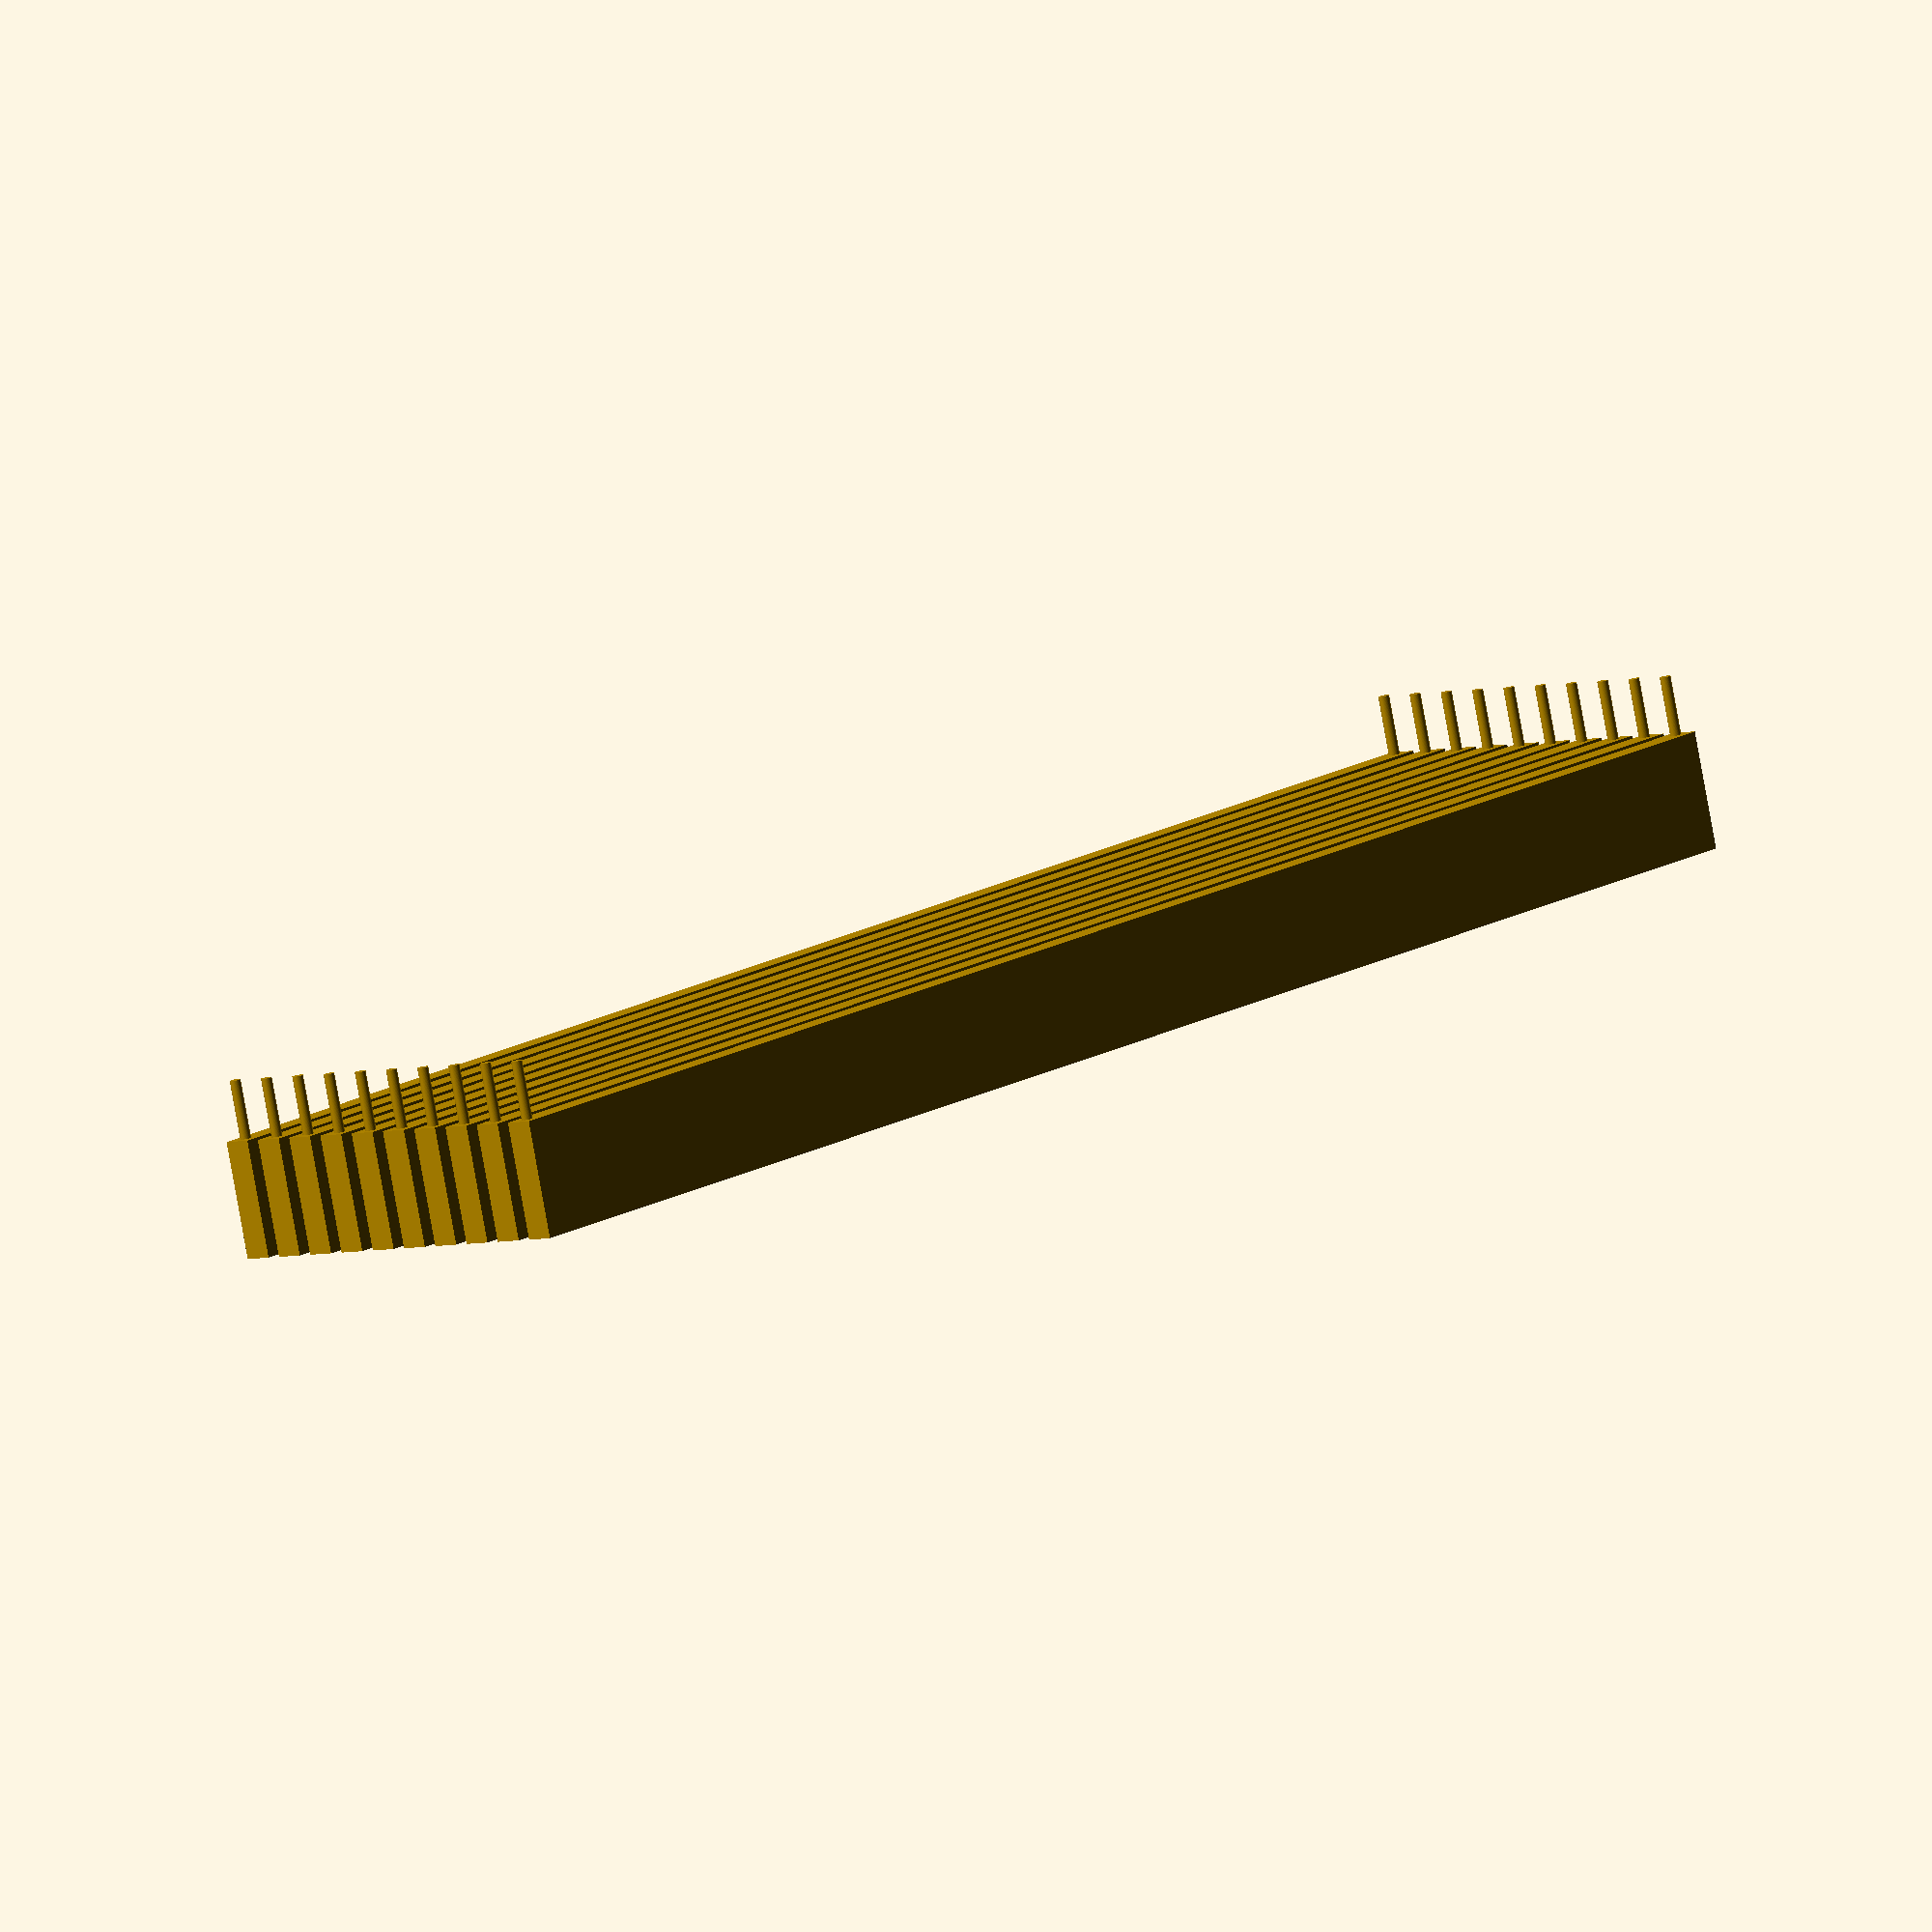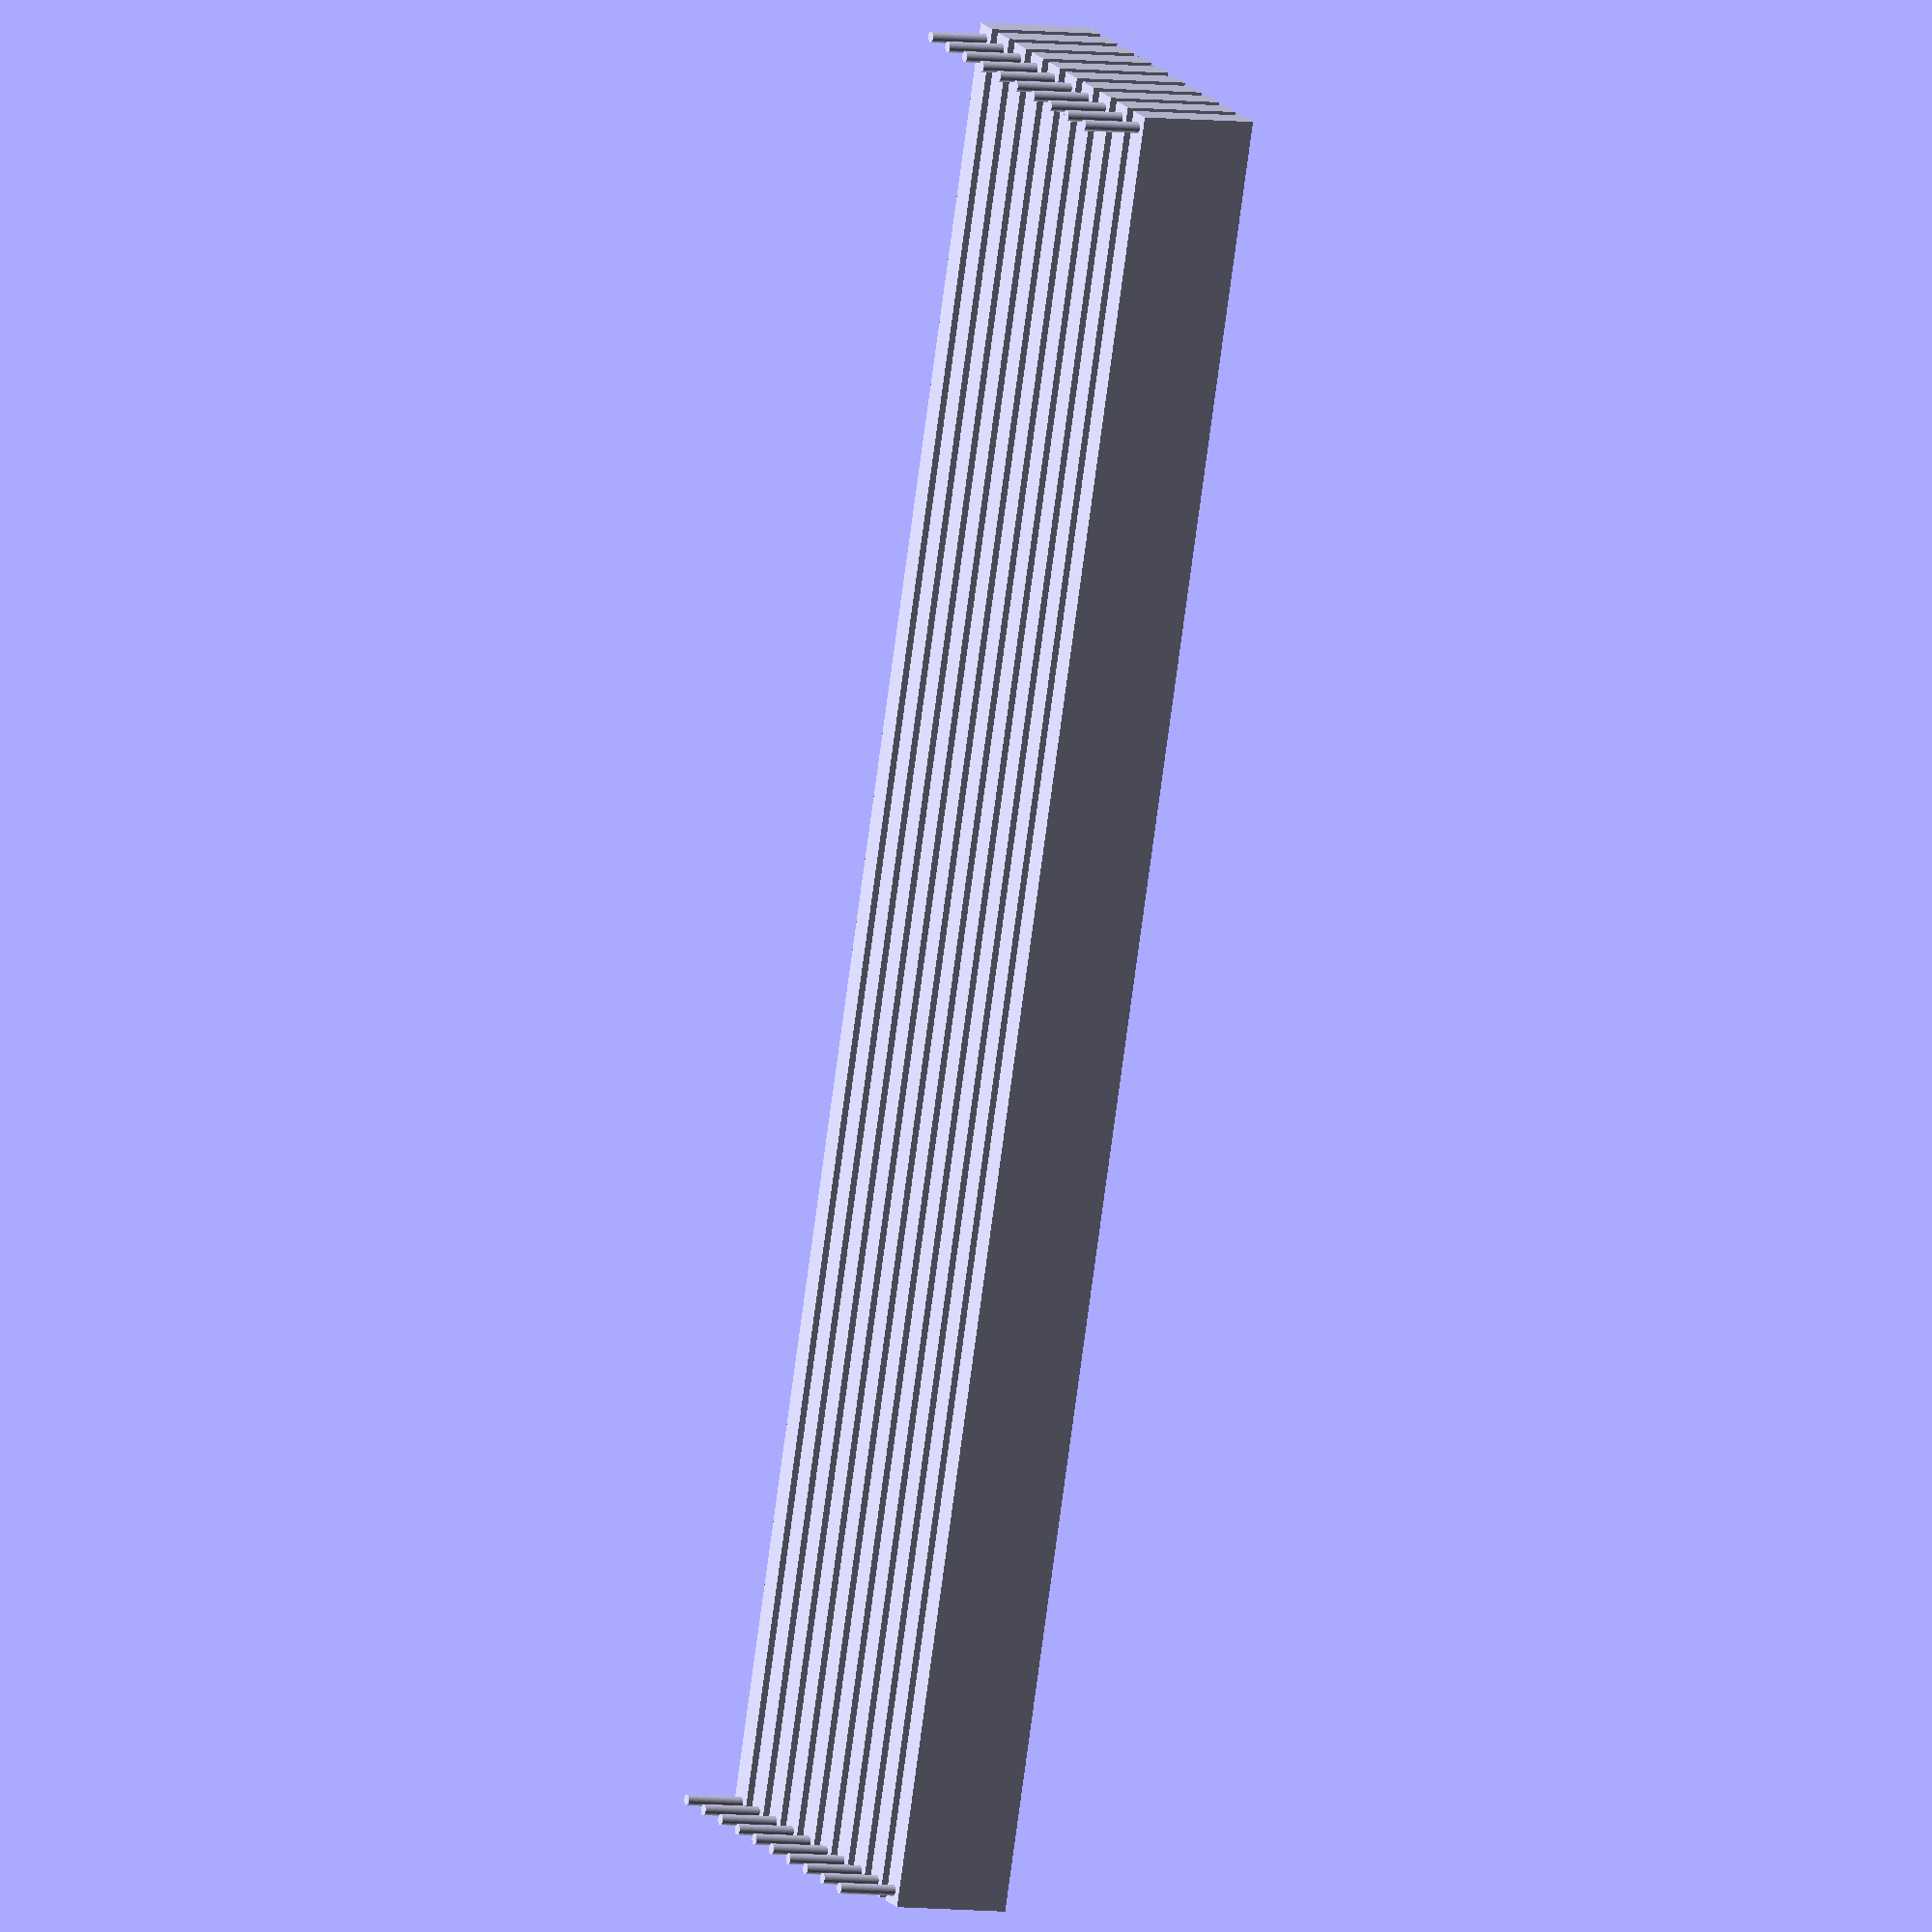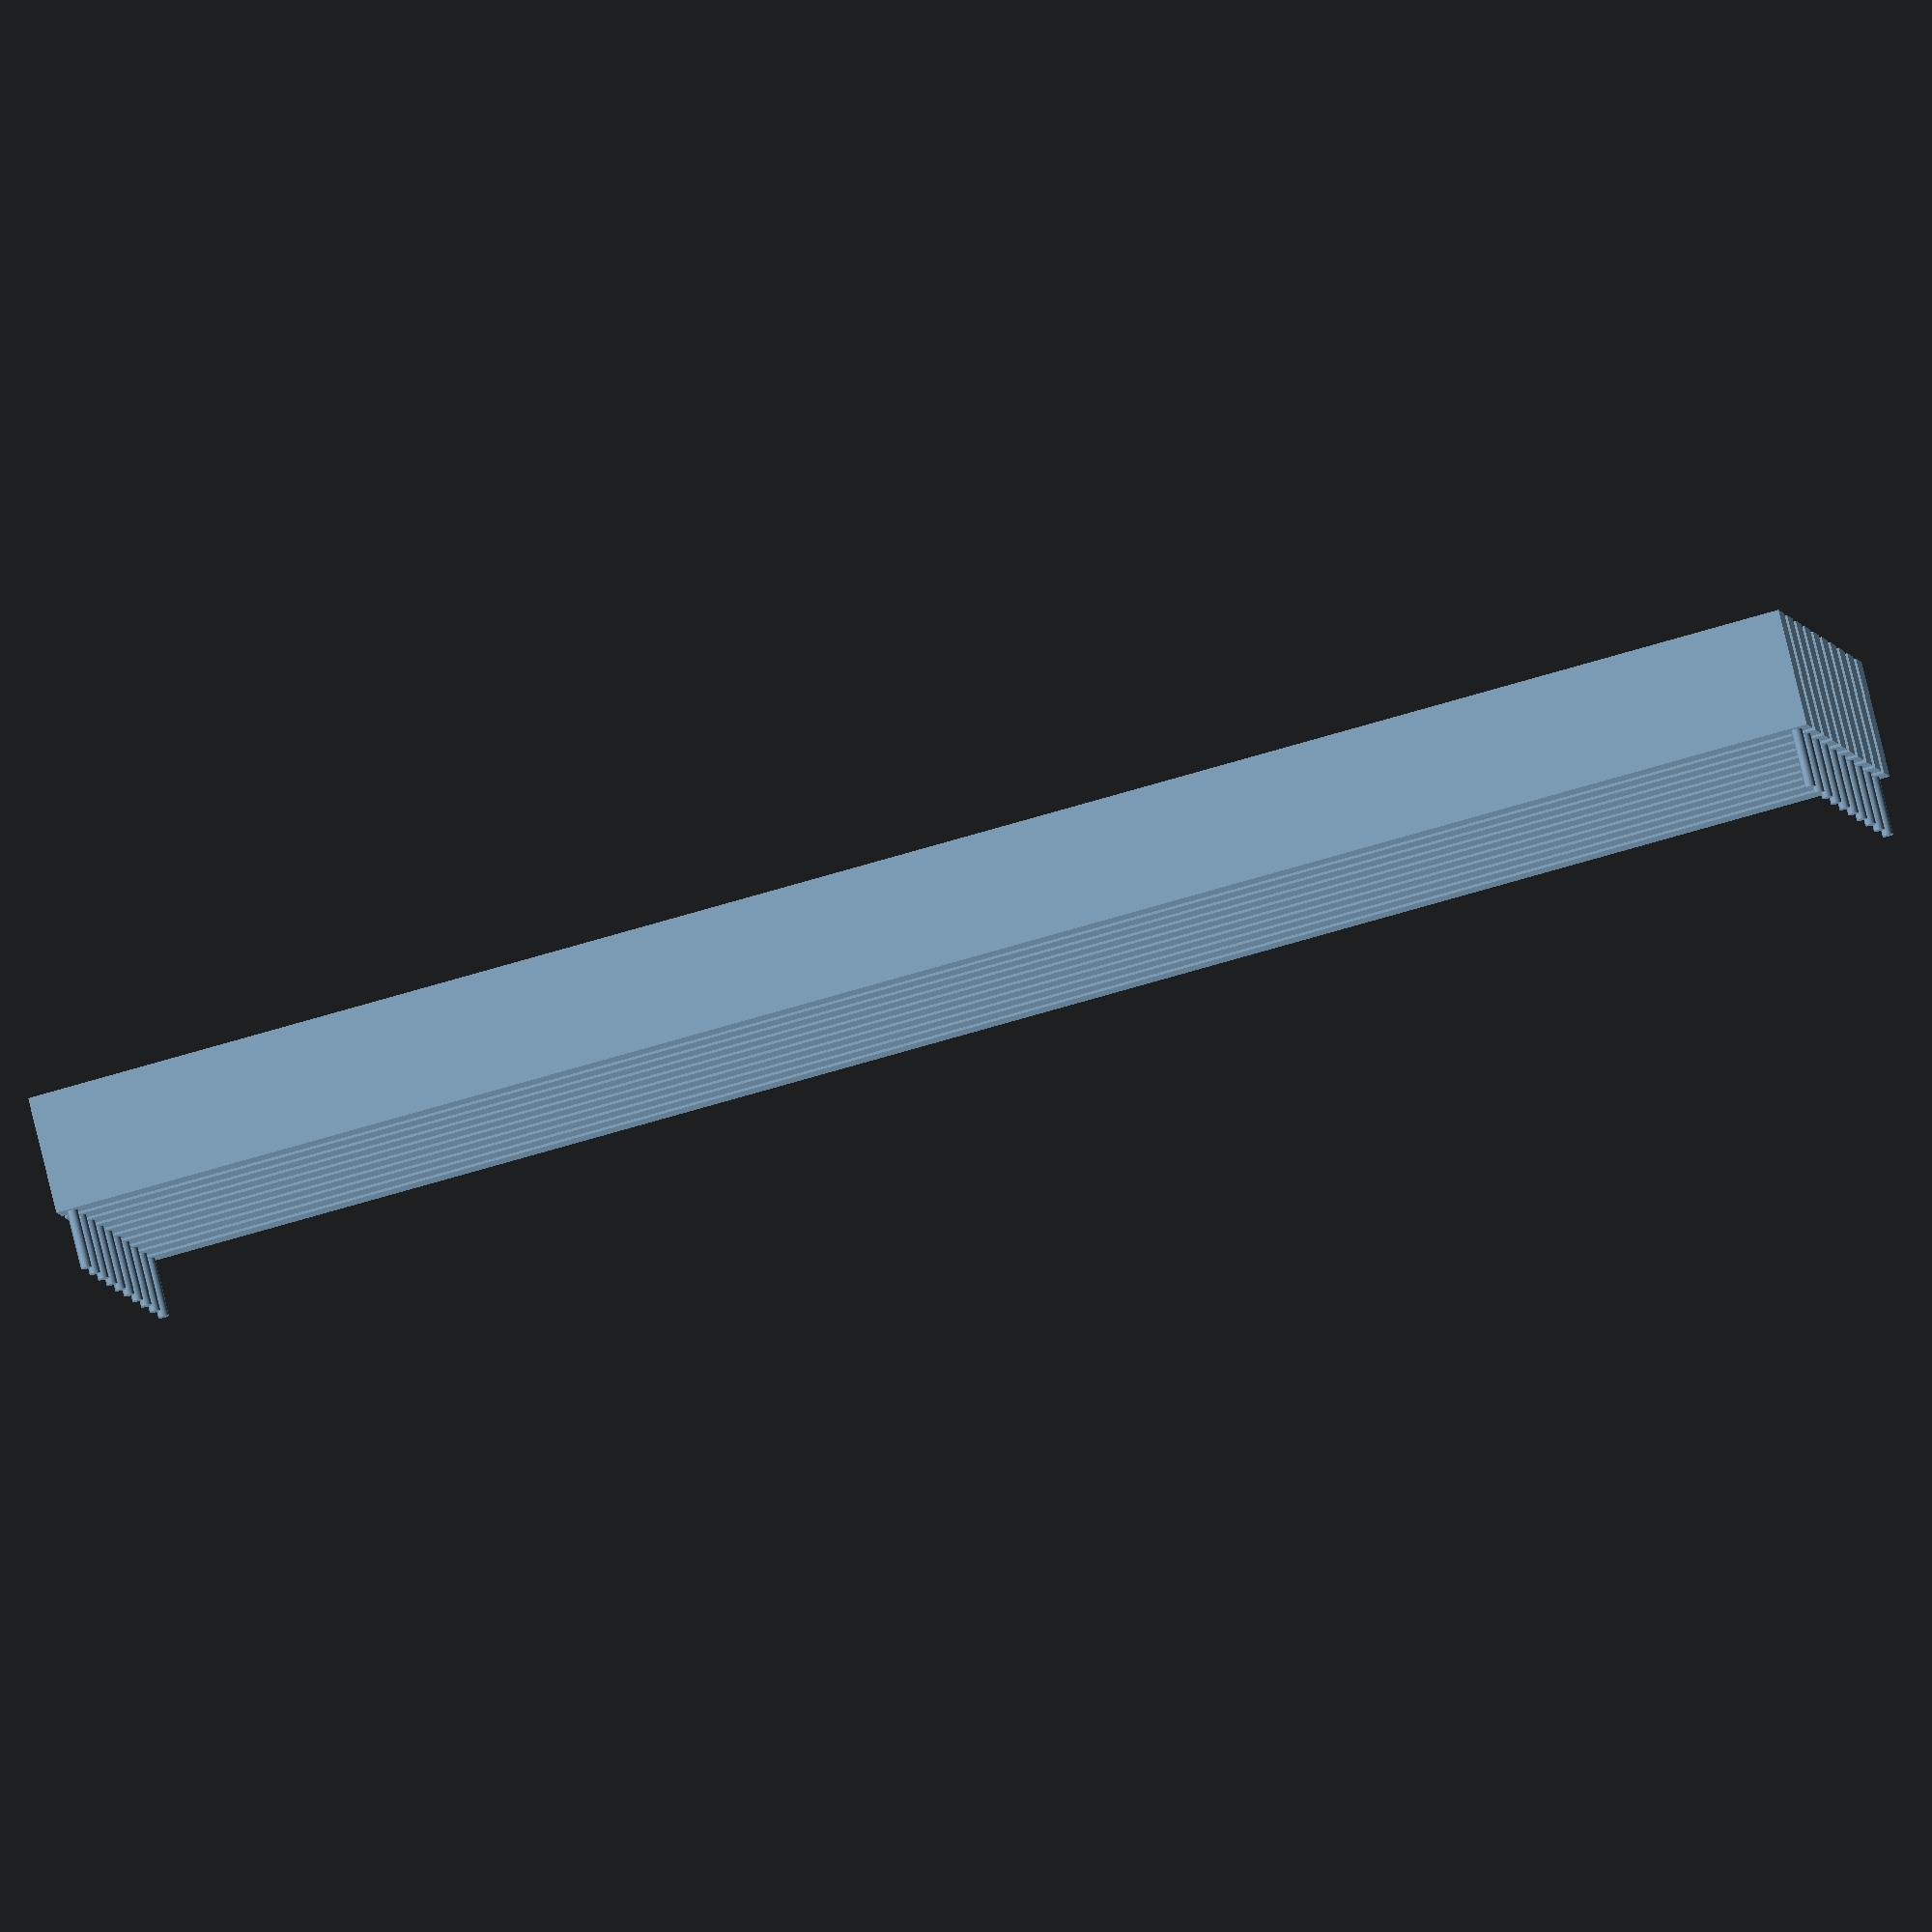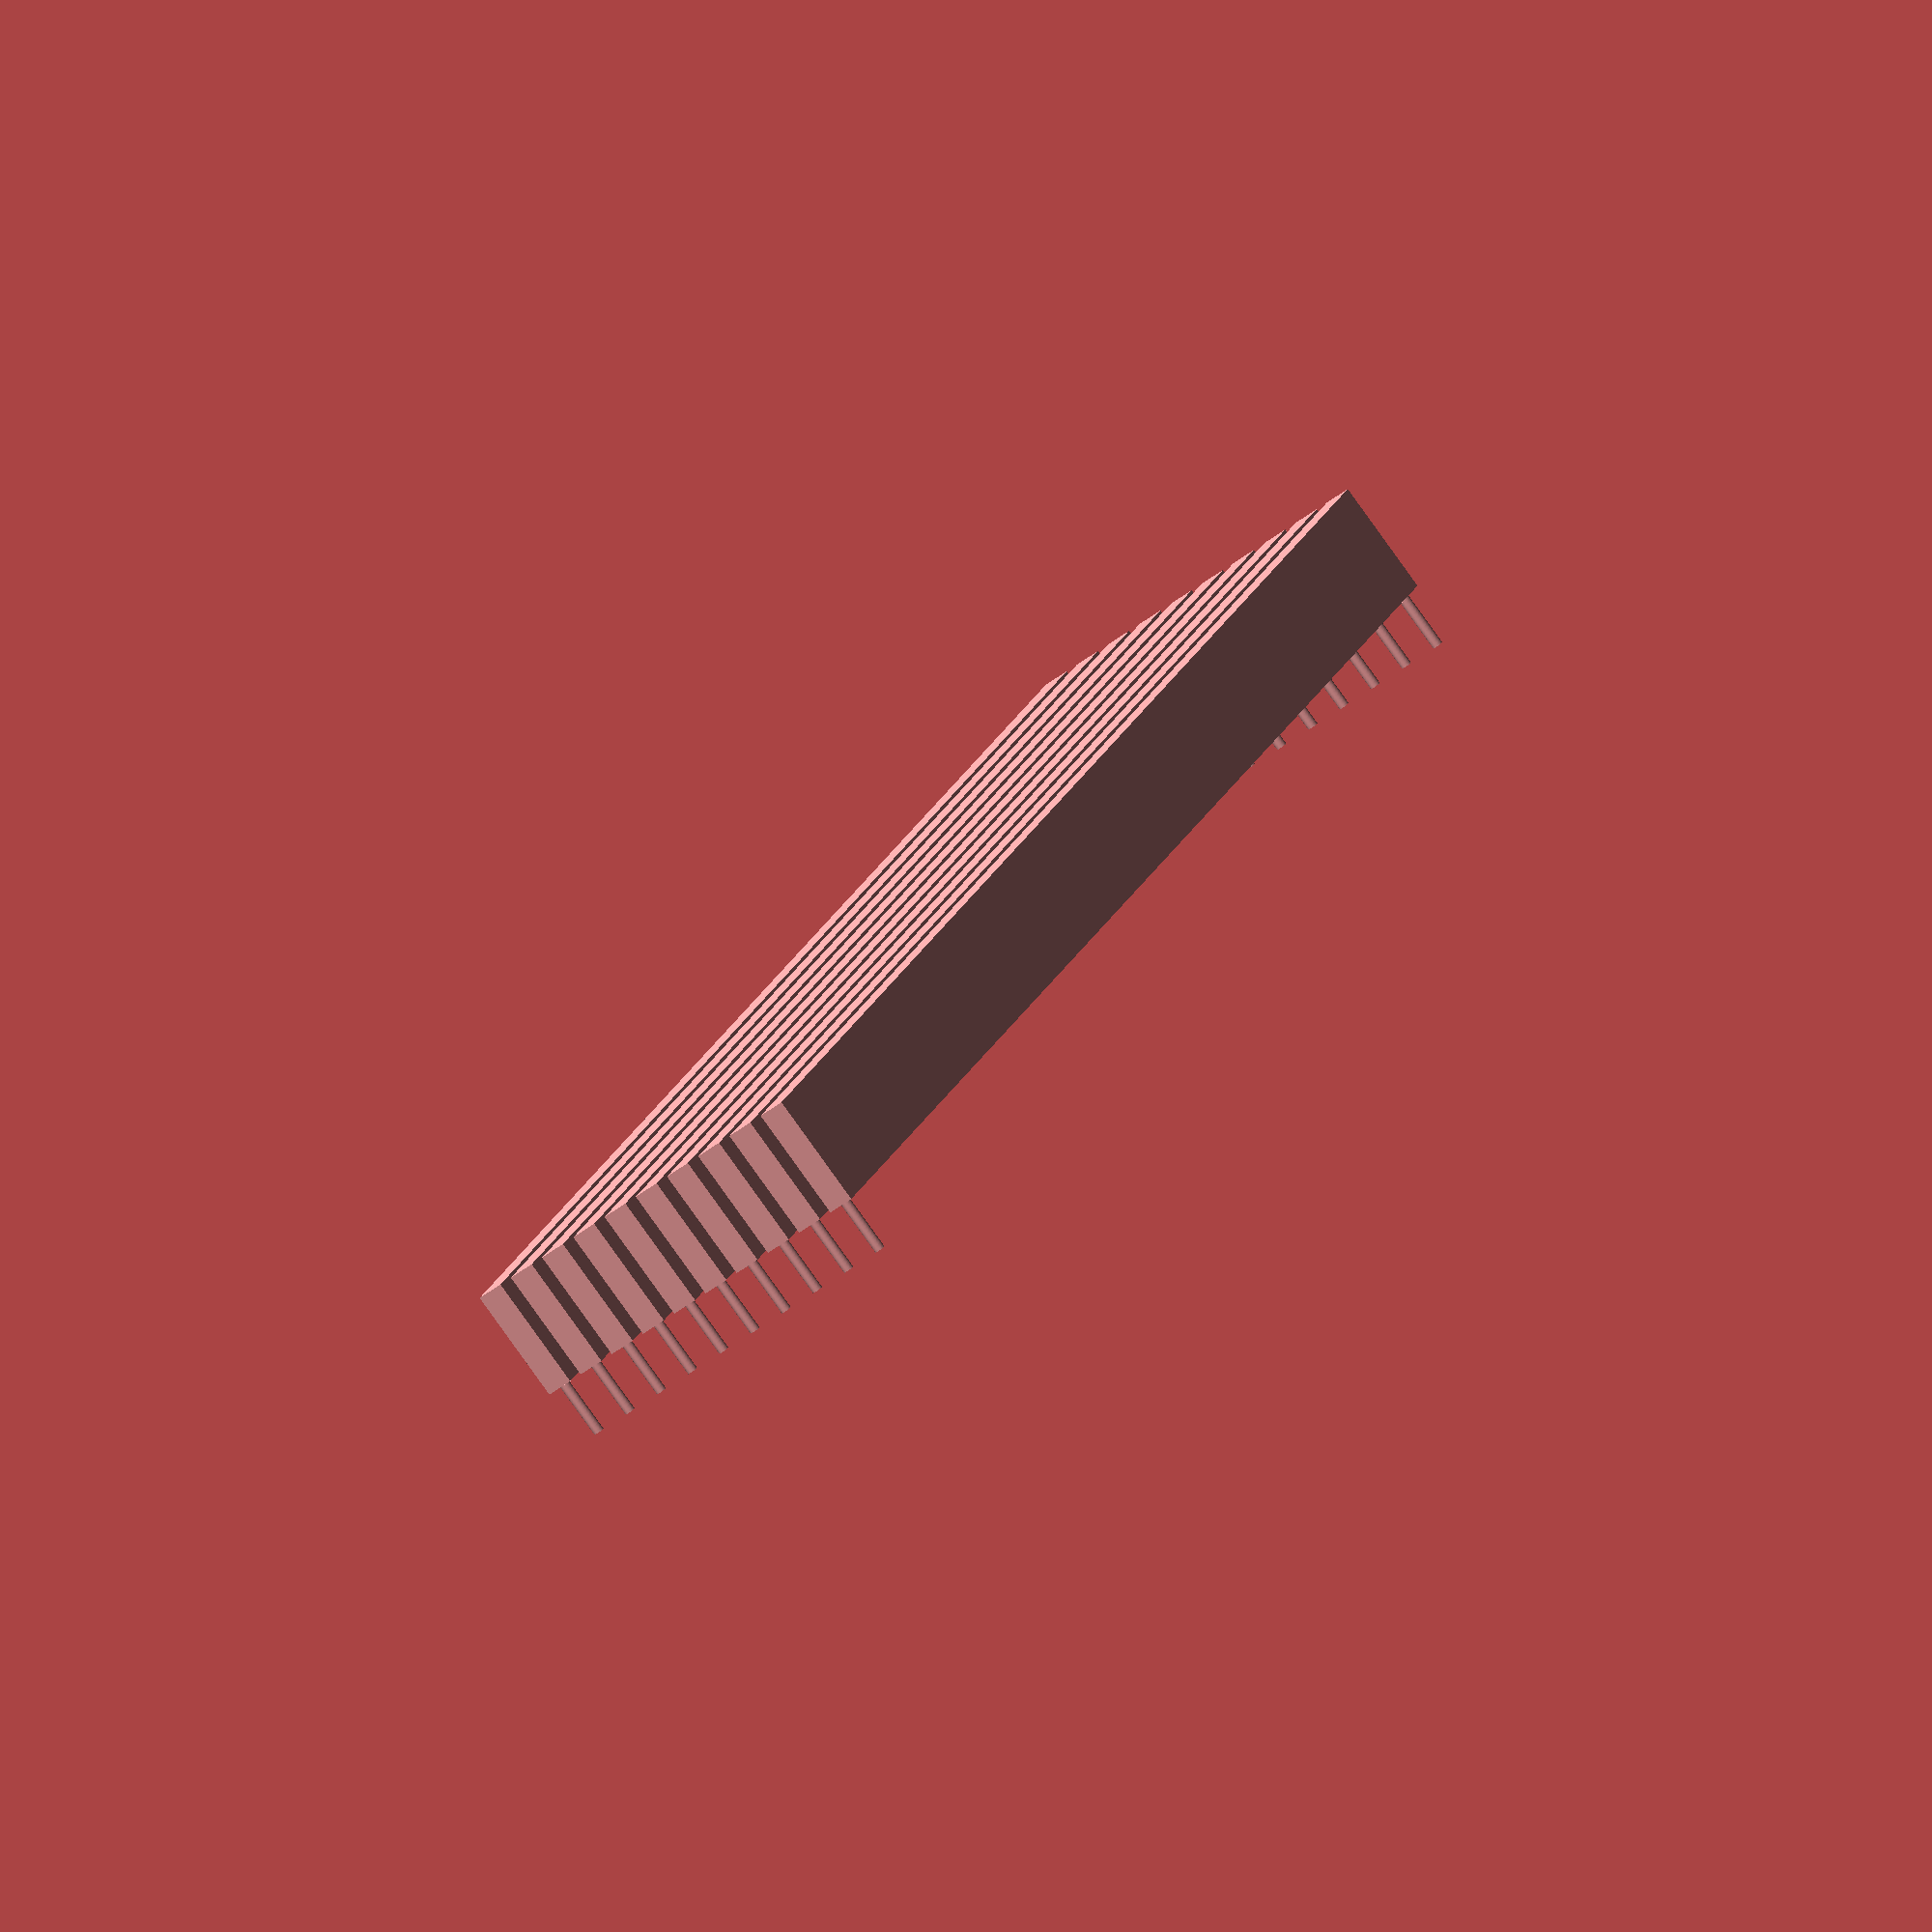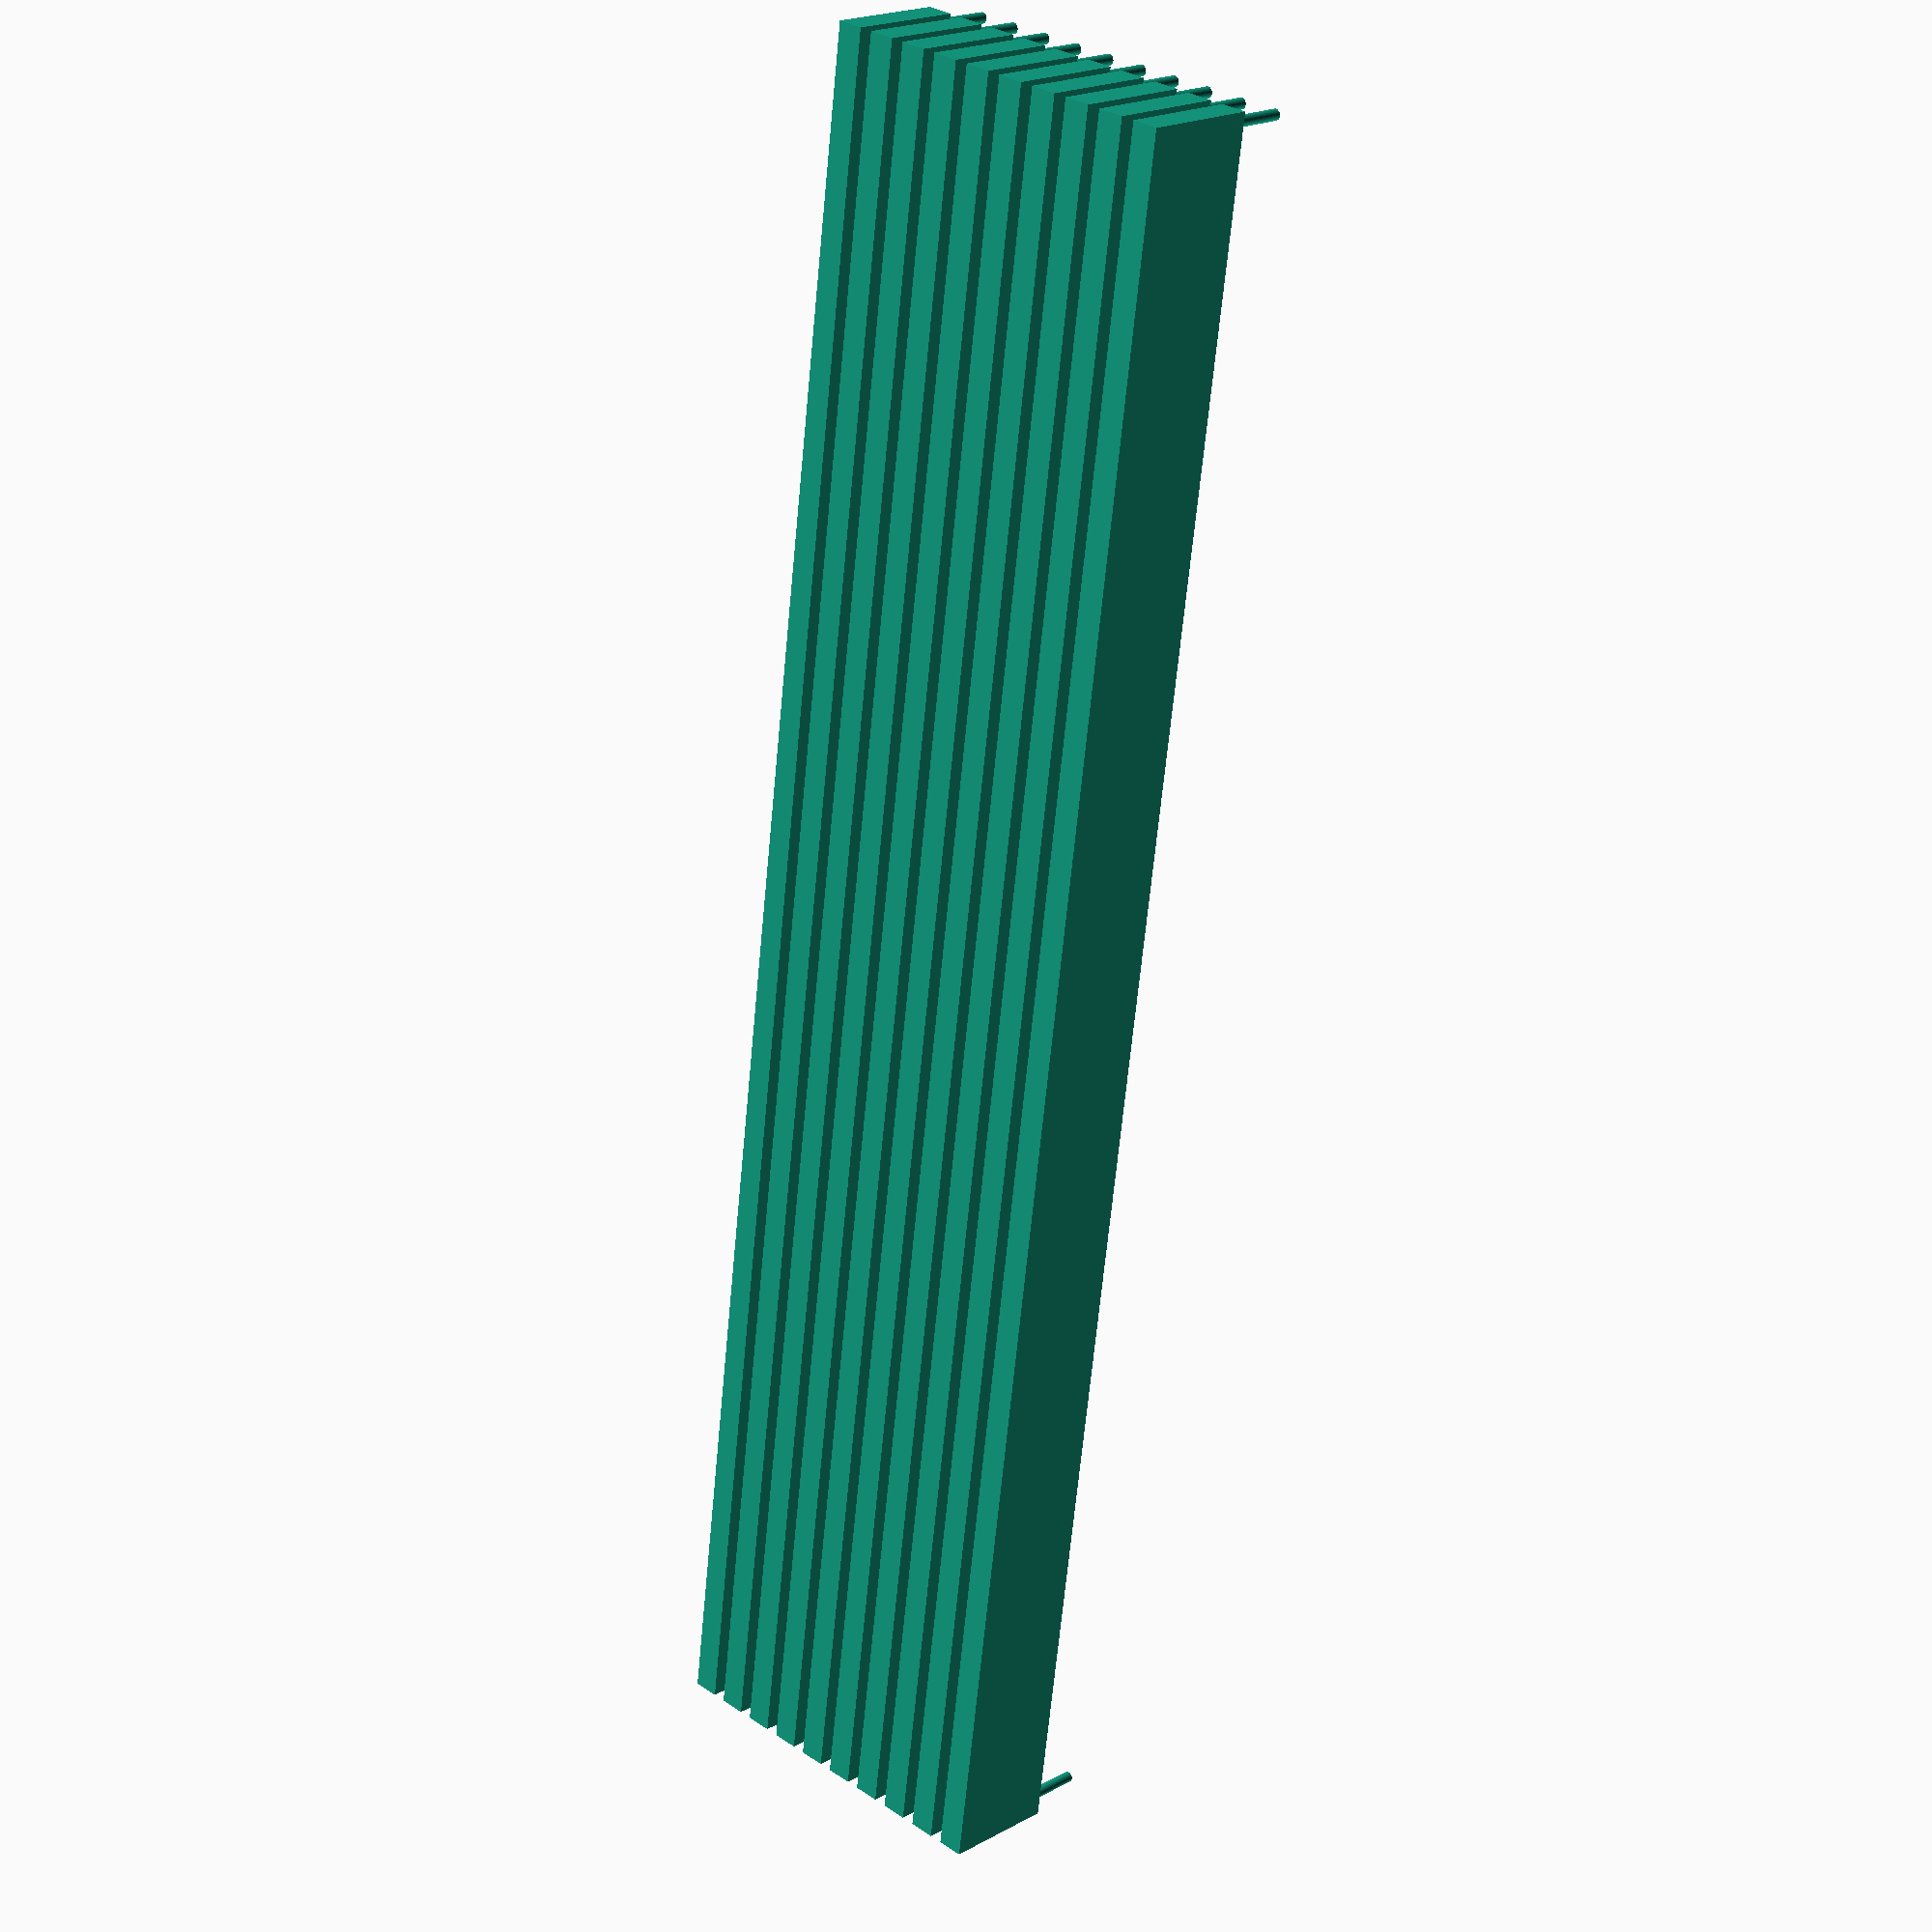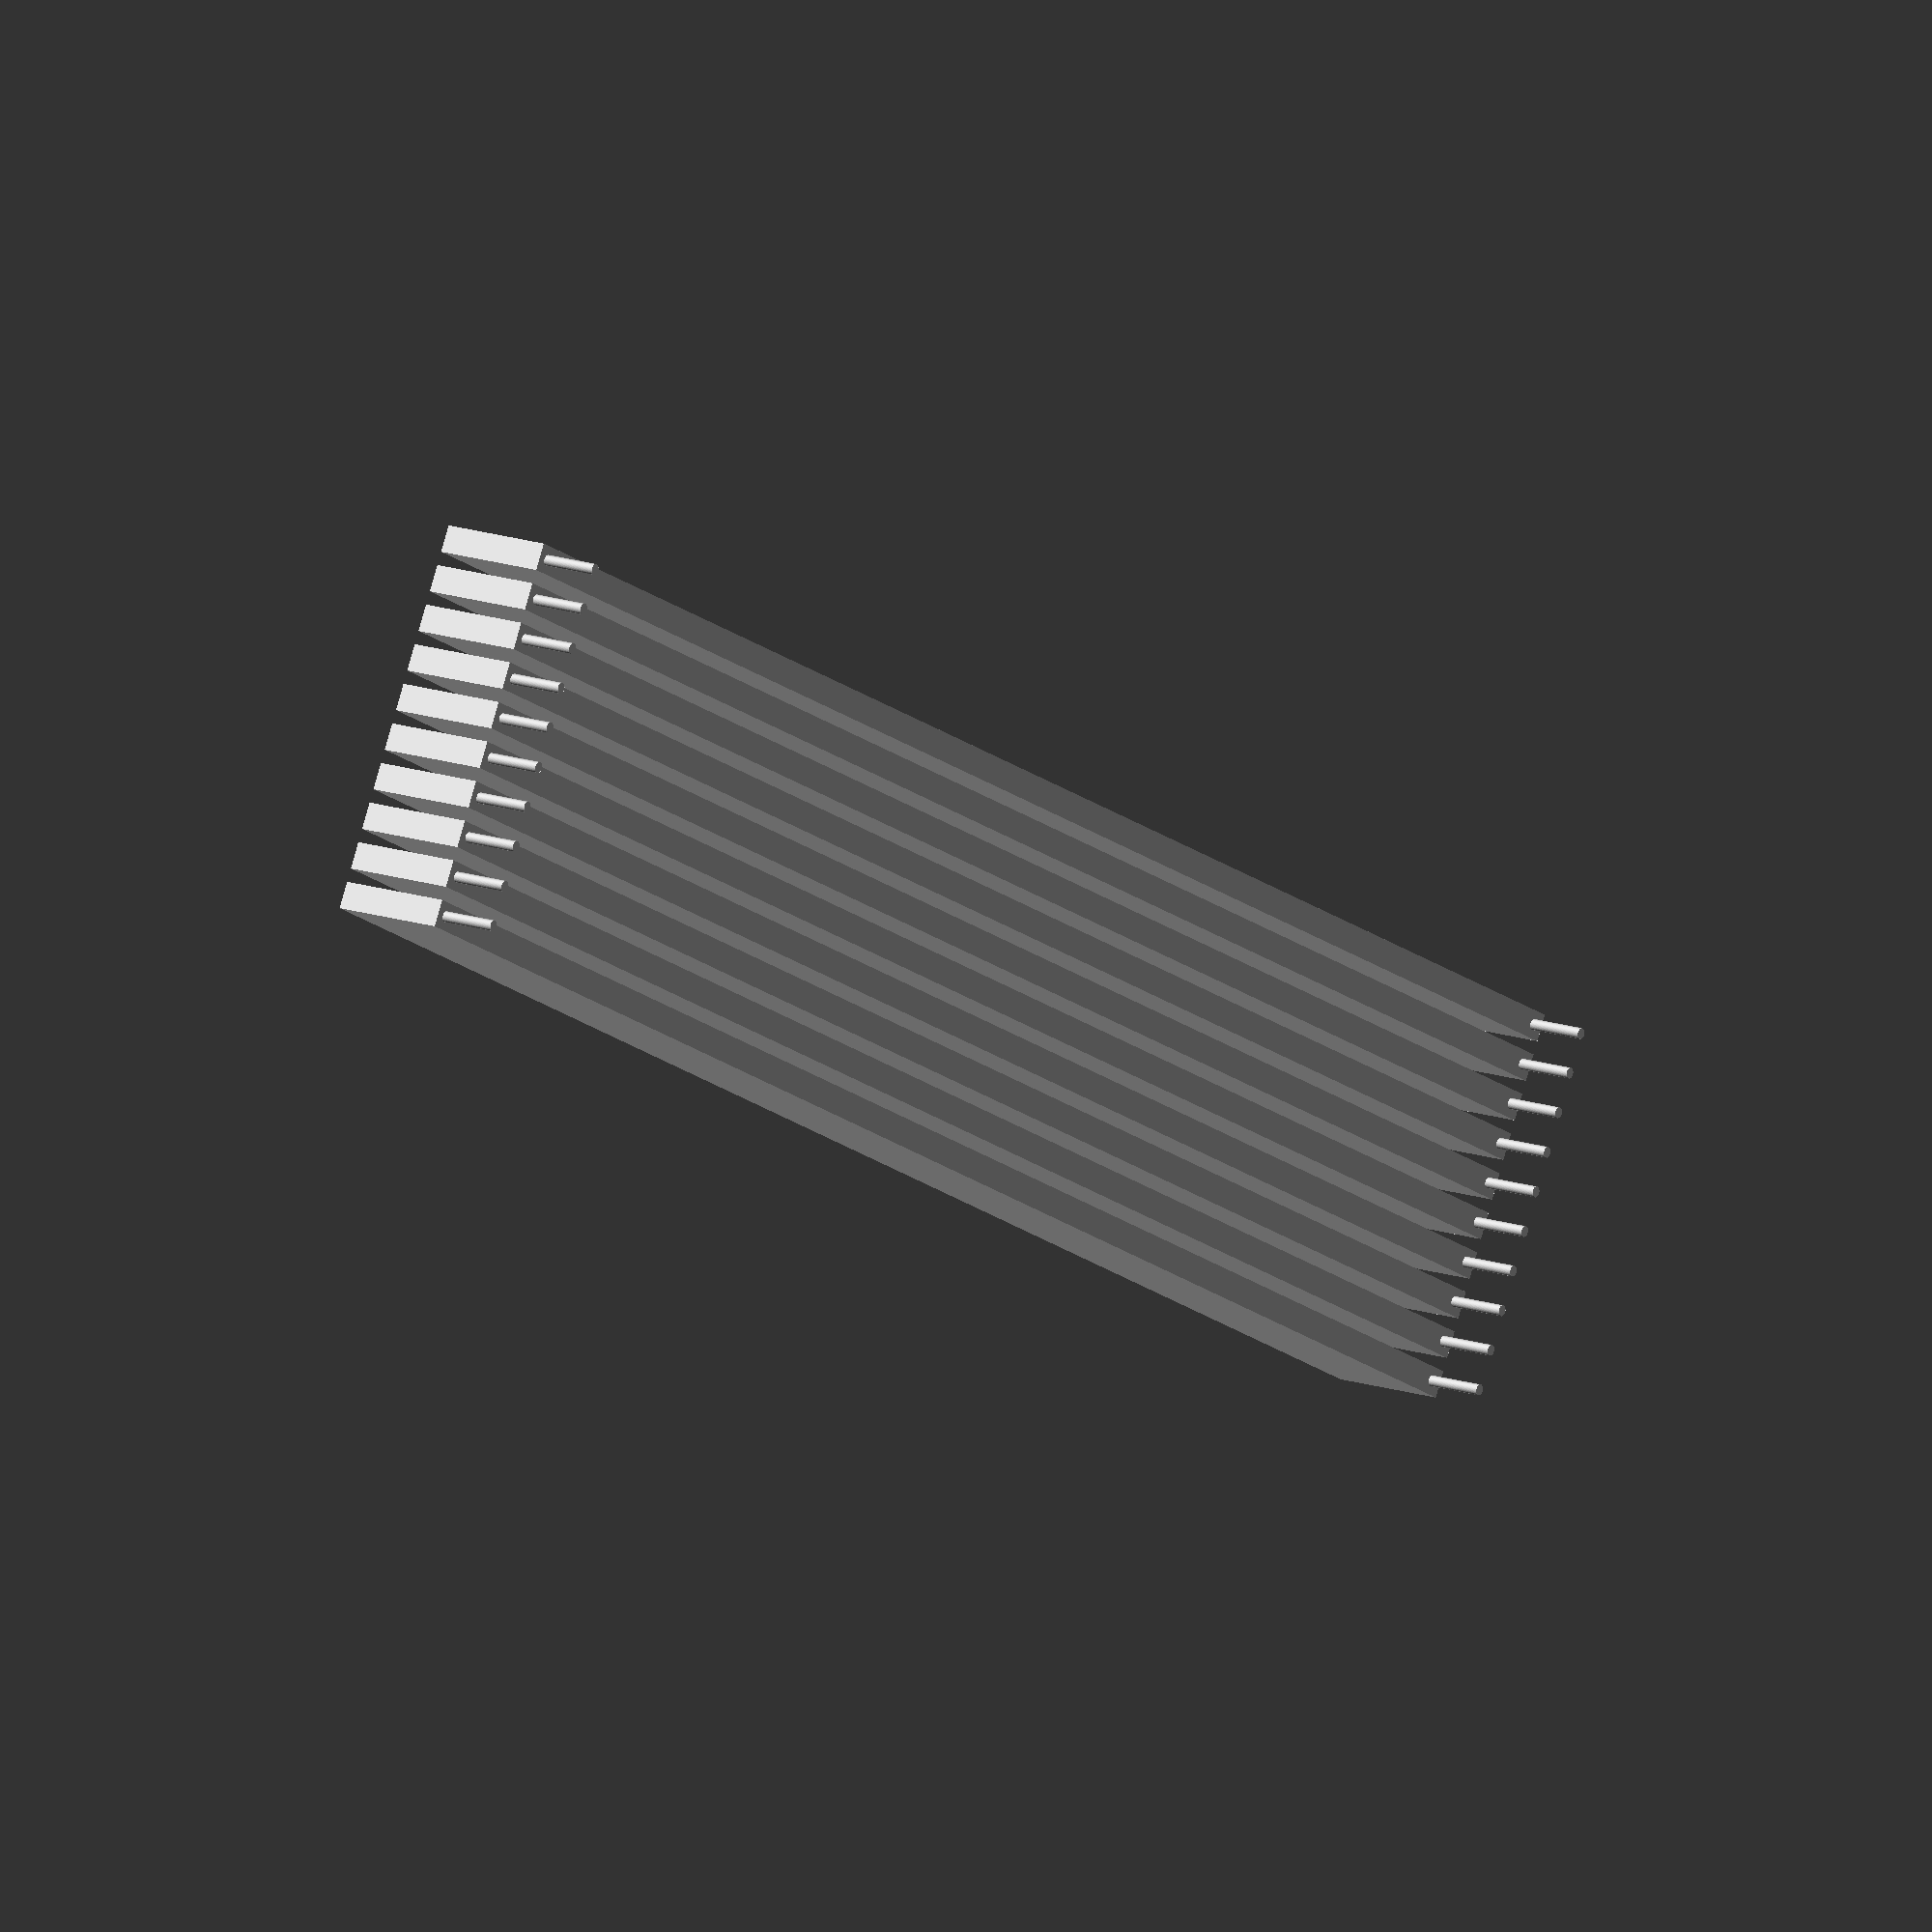
<openscad>
union()
{
    union()
    {
        union()
        {
            union()
            {
                union()
                {
                    union()
                    {
                        union()
                        {
                            union()
                            {
                                union()
                                {
                                    union()
                                    {
                                        union()
                                        {
                                            linear_extrude(height = 195.0, twist = 0.0, scale = 1.0, slices = 1, center = false)
                                            {
                                                scale([3000.0, 45.0])
                                                {
                                                    M52();
                                                }
                                            }
                                            translate([-1477.5, 0.0, 195.0])
                                            {
                                                linear_extrude(height = 97.5, twist = 0.0, scale = 1.0, slices = 1, center = false)
                                                {
                                                    scale([18.0, 18.0])
                                                    {
                                                        M119();
                                                    }
                                                }
                                            }
                                        }
                                        translate([1477.5, 0.0, 195.0])
                                        {
                                            linear_extrude(height = 97.5, twist = 0.0, scale = 1.0, slices = 1, center = false)
                                            {
                                                scale([18.0, 18.0])
                                                {
                                                    M119();
                                                }
                                            }
                                        }
                                    }
                                    translate([0.0, 67.5, 0.0])
                                    {
                                        union()
                                        {
                                            union()
                                            {
                                                linear_extrude(height = 195.0, twist = 0.0, scale = 1.0, slices = 1, center = false)
                                                {
                                                    scale([3000.0, 45.0])
                                                    {
                                                        M52();
                                                    }
                                                }
                                                translate([-1477.5, 0.0, 195.0])
                                                {
                                                    linear_extrude(height = 97.5, twist = 0.0, scale = 1.0, slices = 1, center = false)
                                                    {
                                                        scale([18.0, 18.0])
                                                        {
                                                            M119();
                                                        }
                                                    }
                                                }
                                            }
                                            translate([1477.5, 0.0, 195.0])
                                            {
                                                linear_extrude(height = 97.5, twist = 0.0, scale = 1.0, slices = 1, center = false)
                                                {
                                                    scale([18.0, 18.0])
                                                    {
                                                        M119();
                                                    }
                                                }
                                            }
                                        }
                                    }
                                }
                                translate([0.0, 135.0, 0.0])
                                {
                                    union()
                                    {
                                        union()
                                        {
                                            linear_extrude(height = 195.0, twist = 0.0, scale = 1.0, slices = 1, center = false)
                                            {
                                                scale([3000.0, 45.0])
                                                {
                                                    M52();
                                                }
                                            }
                                            translate([-1477.5, 0.0, 195.0])
                                            {
                                                linear_extrude(height = 97.5, twist = 0.0, scale = 1.0, slices = 1, center = false)
                                                {
                                                    scale([18.0, 18.0])
                                                    {
                                                        M119();
                                                    }
                                                }
                                            }
                                        }
                                        translate([1477.5, 0.0, 195.0])
                                        {
                                            linear_extrude(height = 97.5, twist = 0.0, scale = 1.0, slices = 1, center = false)
                                            {
                                                scale([18.0, 18.0])
                                                {
                                                    M119();
                                                }
                                            }
                                        }
                                    }
                                }
                            }
                            translate([0.0, 202.5, 0.0])
                            {
                                union()
                                {
                                    union()
                                    {
                                        linear_extrude(height = 195.0, twist = 0.0, scale = 1.0, slices = 1, center = false)
                                        {
                                            scale([3000.0, 45.0])
                                            {
                                                M52();
                                            }
                                        }
                                        translate([-1477.5, 0.0, 195.0])
                                        {
                                            linear_extrude(height = 97.5, twist = 0.0, scale = 1.0, slices = 1, center = false)
                                            {
                                                scale([18.0, 18.0])
                                                {
                                                    M119();
                                                }
                                            }
                                        }
                                    }
                                    translate([1477.5, 0.0, 195.0])
                                    {
                                        linear_extrude(height = 97.5, twist = 0.0, scale = 1.0, slices = 1, center = false)
                                        {
                                            scale([18.0, 18.0])
                                            {
                                                M119();
                                            }
                                        }
                                    }
                                }
                            }
                        }
                        translate([0.0, 270.0, 0.0])
                        {
                            union()
                            {
                                union()
                                {
                                    linear_extrude(height = 195.0, twist = 0.0, scale = 1.0, slices = 1, center = false)
                                    {
                                        scale([3000.0, 45.0])
                                        {
                                            M52();
                                        }
                                    }
                                    translate([-1477.5, 0.0, 195.0])
                                    {
                                        linear_extrude(height = 97.5, twist = 0.0, scale = 1.0, slices = 1, center = false)
                                        {
                                            scale([18.0, 18.0])
                                            {
                                                M119();
                                            }
                                        }
                                    }
                                }
                                translate([1477.5, 0.0, 195.0])
                                {
                                    linear_extrude(height = 97.5, twist = 0.0, scale = 1.0, slices = 1, center = false)
                                    {
                                        scale([18.0, 18.0])
                                        {
                                            M119();
                                        }
                                    }
                                }
                            }
                        }
                    }
                    translate([0.0, 337.5, 0.0])
                    {
                        union()
                        {
                            union()
                            {
                                linear_extrude(height = 195.0, twist = 0.0, scale = 1.0, slices = 1, center = false)
                                {
                                    scale([3000.0, 45.0])
                                    {
                                        M52();
                                    }
                                }
                                translate([-1477.5, 0.0, 195.0])
                                {
                                    linear_extrude(height = 97.5, twist = 0.0, scale = 1.0, slices = 1, center = false)
                                    {
                                        scale([18.0, 18.0])
                                        {
                                            M119();
                                        }
                                    }
                                }
                            }
                            translate([1477.5, 0.0, 195.0])
                            {
                                linear_extrude(height = 97.5, twist = 0.0, scale = 1.0, slices = 1, center = false)
                                {
                                    scale([18.0, 18.0])
                                    {
                                        M119();
                                    }
                                }
                            }
                        }
                    }
                }
                translate([0.0, 405.0, 0.0])
                {
                    union()
                    {
                        union()
                        {
                            linear_extrude(height = 195.0, twist = 0.0, scale = 1.0, slices = 1, center = false)
                            {
                                scale([3000.0, 45.0])
                                {
                                    M52();
                                }
                            }
                            translate([-1477.5, 0.0, 195.0])
                            {
                                linear_extrude(height = 97.5, twist = 0.0, scale = 1.0, slices = 1, center = false)
                                {
                                    scale([18.0, 18.0])
                                    {
                                        M119();
                                    }
                                }
                            }
                        }
                        translate([1477.5, 0.0, 195.0])
                        {
                            linear_extrude(height = 97.5, twist = 0.0, scale = 1.0, slices = 1, center = false)
                            {
                                scale([18.0, 18.0])
                                {
                                    M119();
                                }
                            }
                        }
                    }
                }
            }
            translate([0.0, 472.5, 0.0])
            {
                union()
                {
                    union()
                    {
                        linear_extrude(height = 195.0, twist = 0.0, scale = 1.0, slices = 1, center = false)
                        {
                            scale([3000.0, 45.0])
                            {
                                M52();
                            }
                        }
                        translate([-1477.5, 0.0, 195.0])
                        {
                            linear_extrude(height = 97.5, twist = 0.0, scale = 1.0, slices = 1, center = false)
                            {
                                scale([18.0, 18.0])
                                {
                                    M119();
                                }
                            }
                        }
                    }
                    translate([1477.5, 0.0, 195.0])
                    {
                        linear_extrude(height = 97.5, twist = 0.0, scale = 1.0, slices = 1, center = false)
                        {
                            scale([18.0, 18.0])
                            {
                                M119();
                            }
                        }
                    }
                }
            }
        }
        translate([0.0, 540.0, 0.0])
        {
            union()
            {
                union()
                {
                    linear_extrude(height = 195.0, twist = 0.0, scale = 1.0, slices = 1, center = false)
                    {
                        scale([3000.0, 45.0])
                        {
                            M52();
                        }
                    }
                    translate([-1477.5, 0.0, 195.0])
                    {
                        linear_extrude(height = 97.5, twist = 0.0, scale = 1.0, slices = 1, center = false)
                        {
                            scale([18.0, 18.0])
                            {
                                M119();
                            }
                        }
                    }
                }
                translate([1477.5, 0.0, 195.0])
                {
                    linear_extrude(height = 97.5, twist = 0.0, scale = 1.0, slices = 1, center = false)
                    {
                        scale([18.0, 18.0])
                        {
                            M119();
                        }
                    }
                }
            }
        }
    }
    translate([0.0, 607.5, 0.0])
    {
        union()
        {
            union()
            {
                linear_extrude(height = 195.0, twist = 0.0, scale = 1.0, slices = 1, center = false)
                {
                    scale([3000.0, 45.0])
                    {
                        M52();
                    }
                }
                translate([-1477.5, 0.0, 195.0])
                {
                    linear_extrude(height = 97.5, twist = 0.0, scale = 1.0, slices = 1, center = false)
                    {
                        scale([18.0, 18.0])
                        {
                            M119();
                        }
                    }
                }
            }
            translate([1477.5, 0.0, 195.0])
            {
                linear_extrude(height = 97.5, twist = 0.0, scale = 1.0, slices = 1, center = false)
                {
                    scale([18.0, 18.0])
                    {
                        M119();
                    }
                }
            }
        }
    }
}

module M52()
{
    polygon
    (
        points =
        [
            [-0.5, -0.5], 
            [0.5, -0.5], 
            [0.5, 0.5], 
            [-0.5, 0.5]
        ],
        paths =
        [
            [0, 1, 2, 3]
        ]
    );
}

module M119()
{
    polygon
    (
        points =
        [
            [0.5, 0.0], 
            [0.49605735065723894, 0.06266661678215213], 
            [0.48429158056431554, 0.1243449435824274], 
            [0.46488824294412573, 0.18406227634233896], 
            [0.4381533400219318, 0.24087683705085766], 
            [0.4045084971874737, 0.29389262614623657], 
            [0.3644843137107058, 0.3422735529643443], 
            [0.3187119948743448, 0.3852566213878946], 
            [0.2679133974894983, 0.42216396275100754], 
            [0.21288964578253633, 0.4524135262330098], 
            [0.15450849718747373, 0.47552825814757677], 
            [0.09369065729286237, 0.4911436253643443], 
            [0.03139525976465676, 0.4990133642141358], 
            [-0.0313952597646567, 0.4990133642141358], 
            [-0.09369065729286241, 0.4911436253643443], 
            [-0.15450849718747367, 0.4755282581475768], 
            [-0.21288964578253636, 0.45241352623300973], 
            [-0.26791339748949844, 0.4221639627510075], 
            [-0.3187119948743449, 0.3852566213878946], 
            [-0.36448431371070567, 0.3422735529643444], 
            [-0.40450849718747367, 0.2938926261462366], 
            [-0.4381533400219317, 0.2408768370508578], 
            [-0.4648882429441257, 0.18406227634233907], 
            [-0.48429158056431554, 0.12434494358242741], 
            [-0.4960573506572389, 0.06266661678215227], 
            [-0.5, 6.123233995736766E-17], 
            [-0.49605735065723894, -0.06266661678215214], 
            [-0.48429158056431554, -0.12434494358242751], 
            [-0.4648882429441256, -0.18406227634233915], 
            [-0.43815334002193185, -0.2408768370508575], 
            [-0.4045084971874738, -0.2938926261462365], 
            [-0.3644843137107058, -0.34227355296434436], 
            [-0.31871199487434476, -0.3852566213878947], 
            [-0.26791339748949816, -0.42216396275100765], 
            [-0.21288964578253608, -0.4524135262330099], 
            [-0.15450849718747378, -0.47552825814757677], 
            [-0.09369065729286231, -0.49114362536434436], 
            [-0.031395259764656604, -0.4990133642141358], 
            [0.031395259764656416, -0.4990133642141358], 
            [0.09369065729286213, -0.49114362536434436], 
            [0.15450849718747361, -0.4755282581475768], 
            [0.2128896457825363, -0.4524135262330098], 
            [0.267913397489498, -0.42216396275100776], 
            [0.31871199487434465, -0.3852566213878948], 
            [0.3644843137107056, -0.3422735529643445], 
            [0.40450849718747367, -0.2938926261462367], 
            [0.4381533400219318, -0.24087683705085766], 
            [0.46488824294412573, -0.18406227634233893], 
            [0.4842915805643155, -0.12434494358242767], 
            [0.4960573506572389, -0.06266661678215232]
        ],
        paths =
        [
            [0, 1, 2, 3, 4, 5, 6, 7, 8, 9, 10, 11, 12, 13, 14, 15, 16, 17, 18, 19, 20, 21, 22, 23, 24, 25, 26, 27, 28, 29, 30, 31, 32, 33, 34, 35, 36, 37, 38, 39, 40, 41, 42, 43, 44, 45, 46, 47, 48, 49]
        ]
    );
}

</openscad>
<views>
elev=262.6 azim=310.0 roll=169.8 proj=o view=wireframe
elev=5.0 azim=108.2 roll=64.5 proj=o view=solid
elev=100.6 azim=167.7 roll=193.6 proj=o view=solid
elev=82.9 azim=247.8 roll=215.6 proj=o view=wireframe
elev=160.5 azim=262.4 roll=316.0 proj=p view=wireframe
elev=345.5 azim=26.6 roll=307.4 proj=o view=solid
</views>
